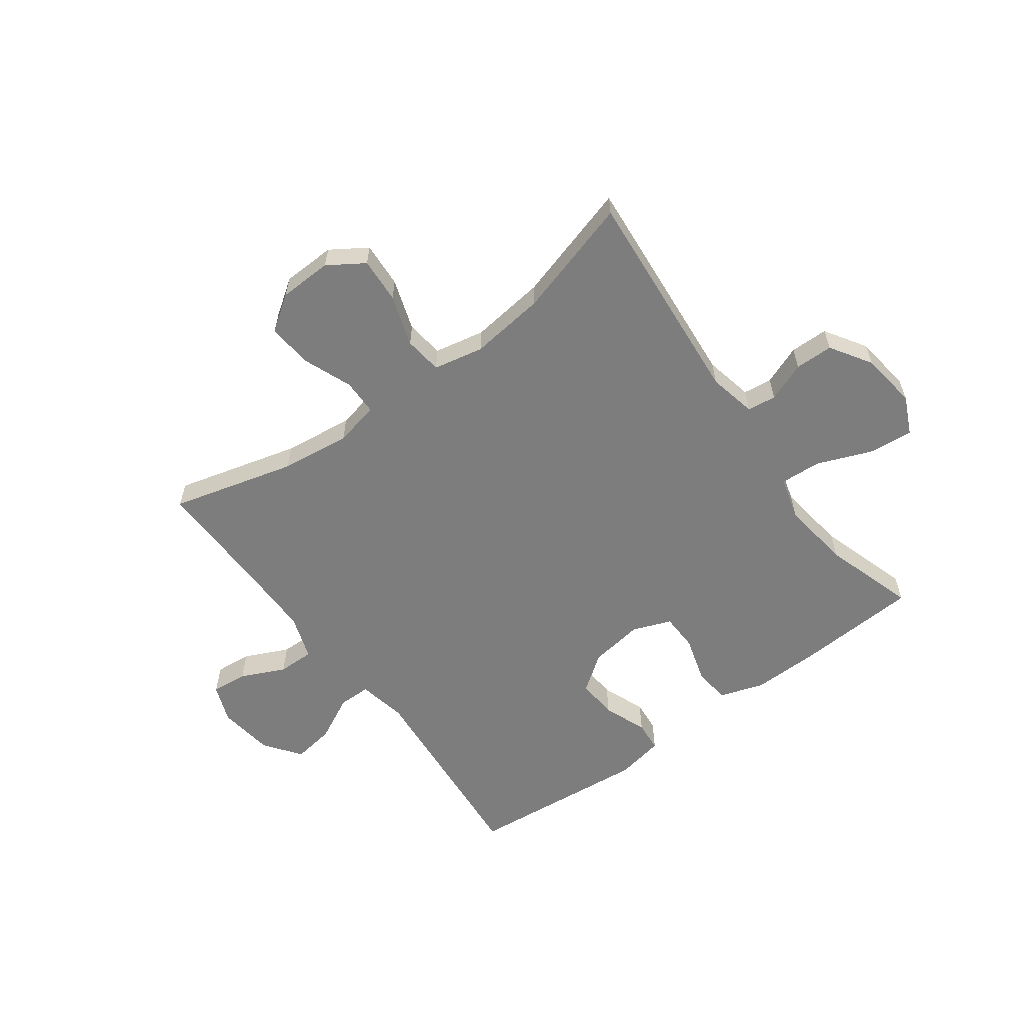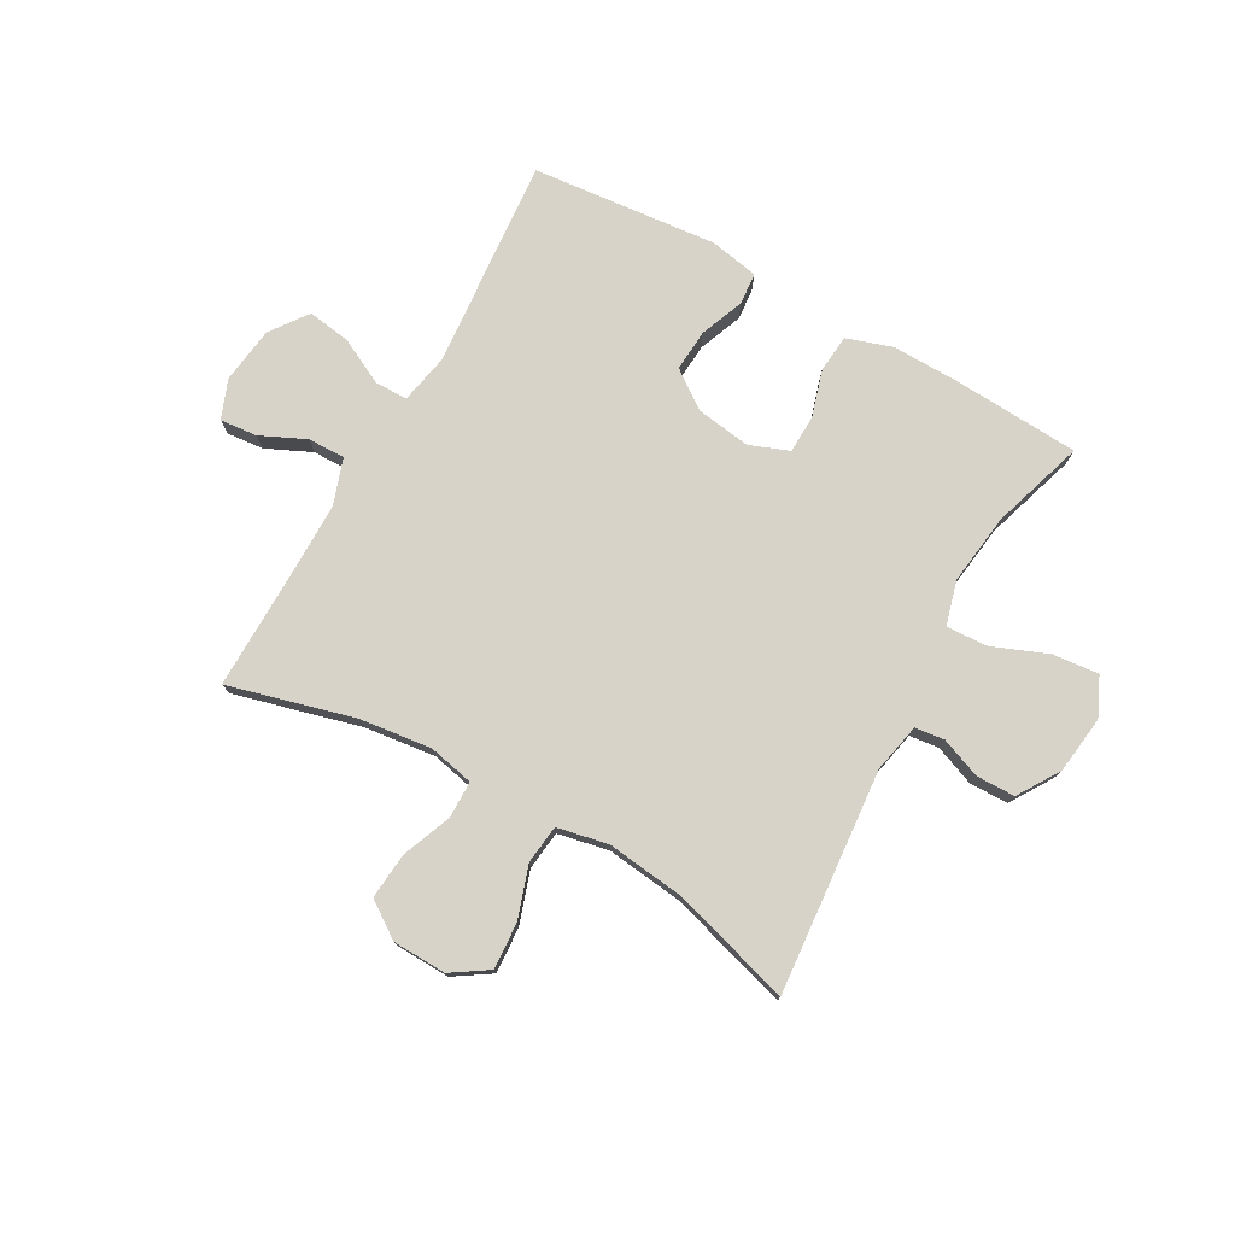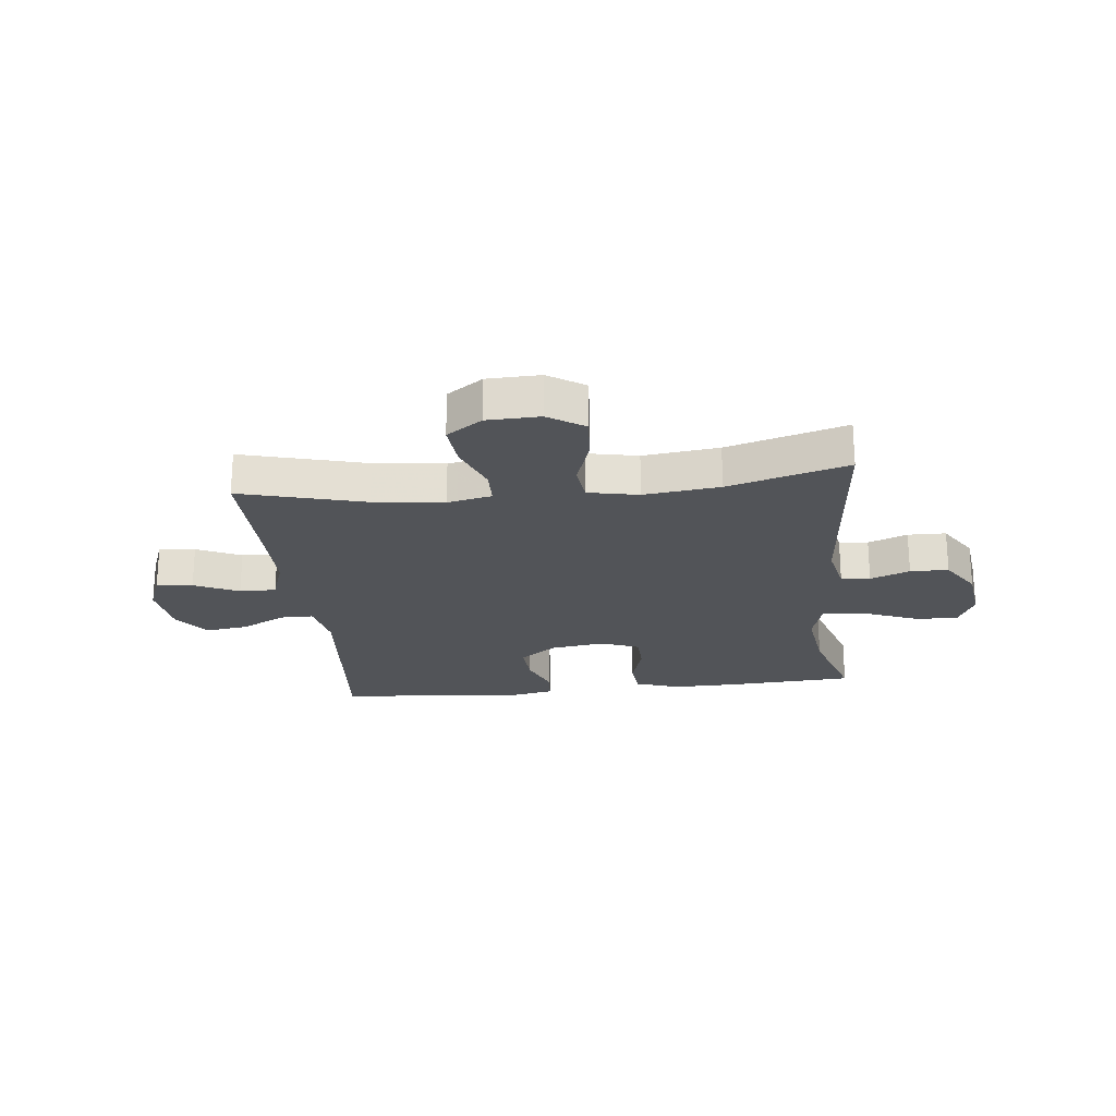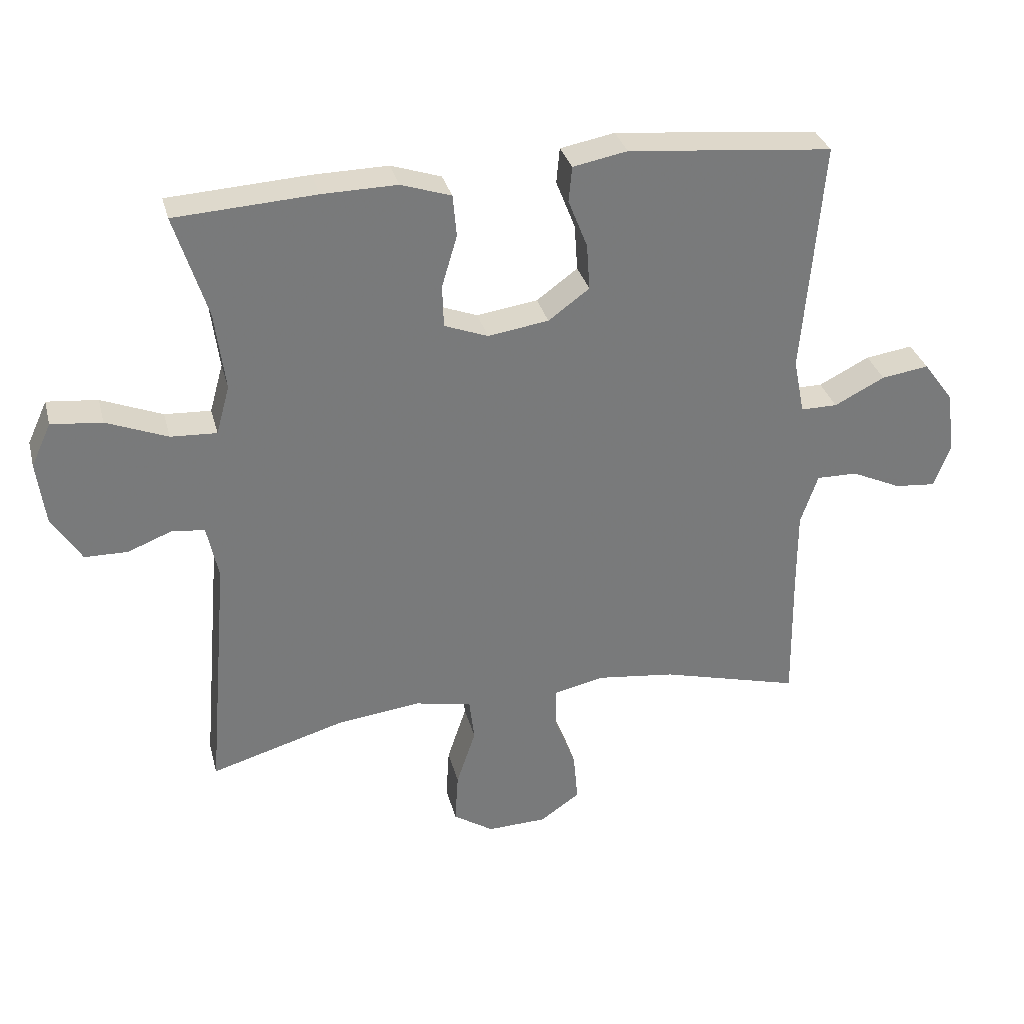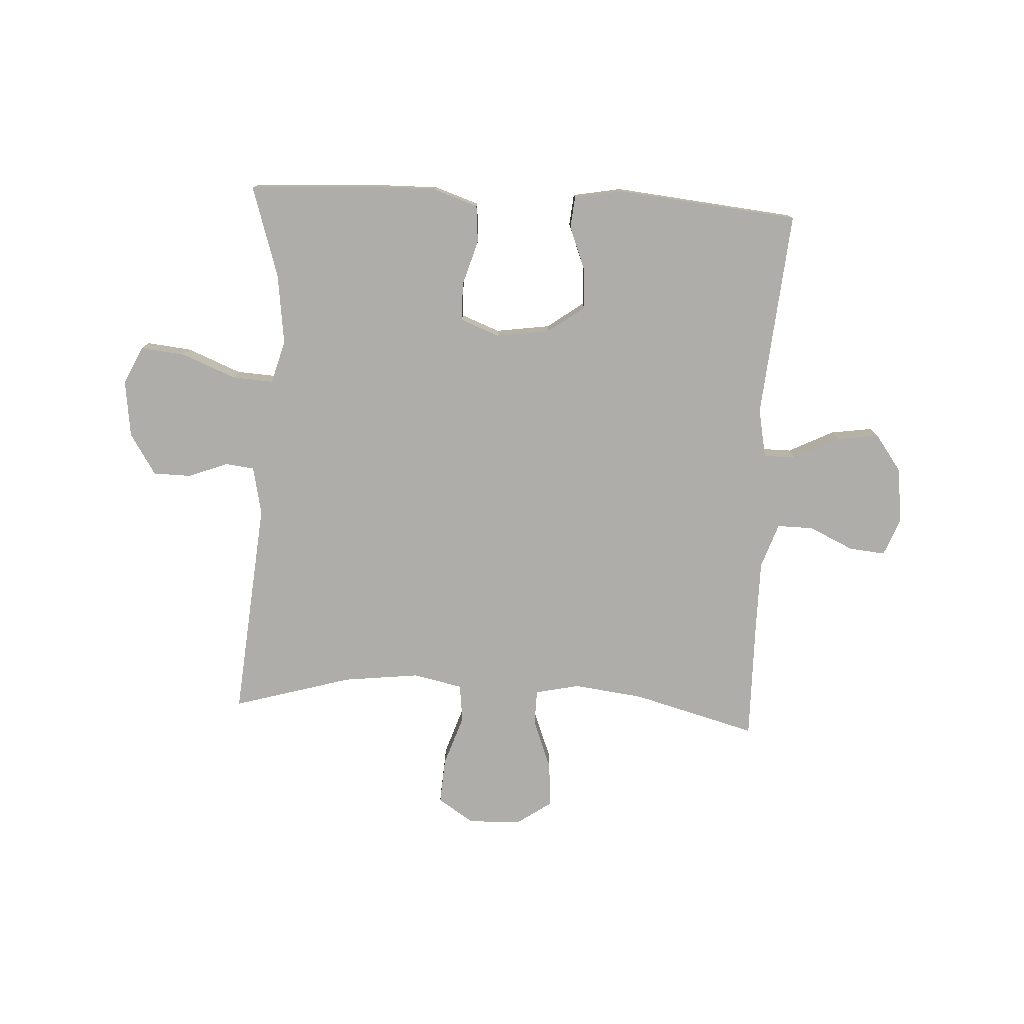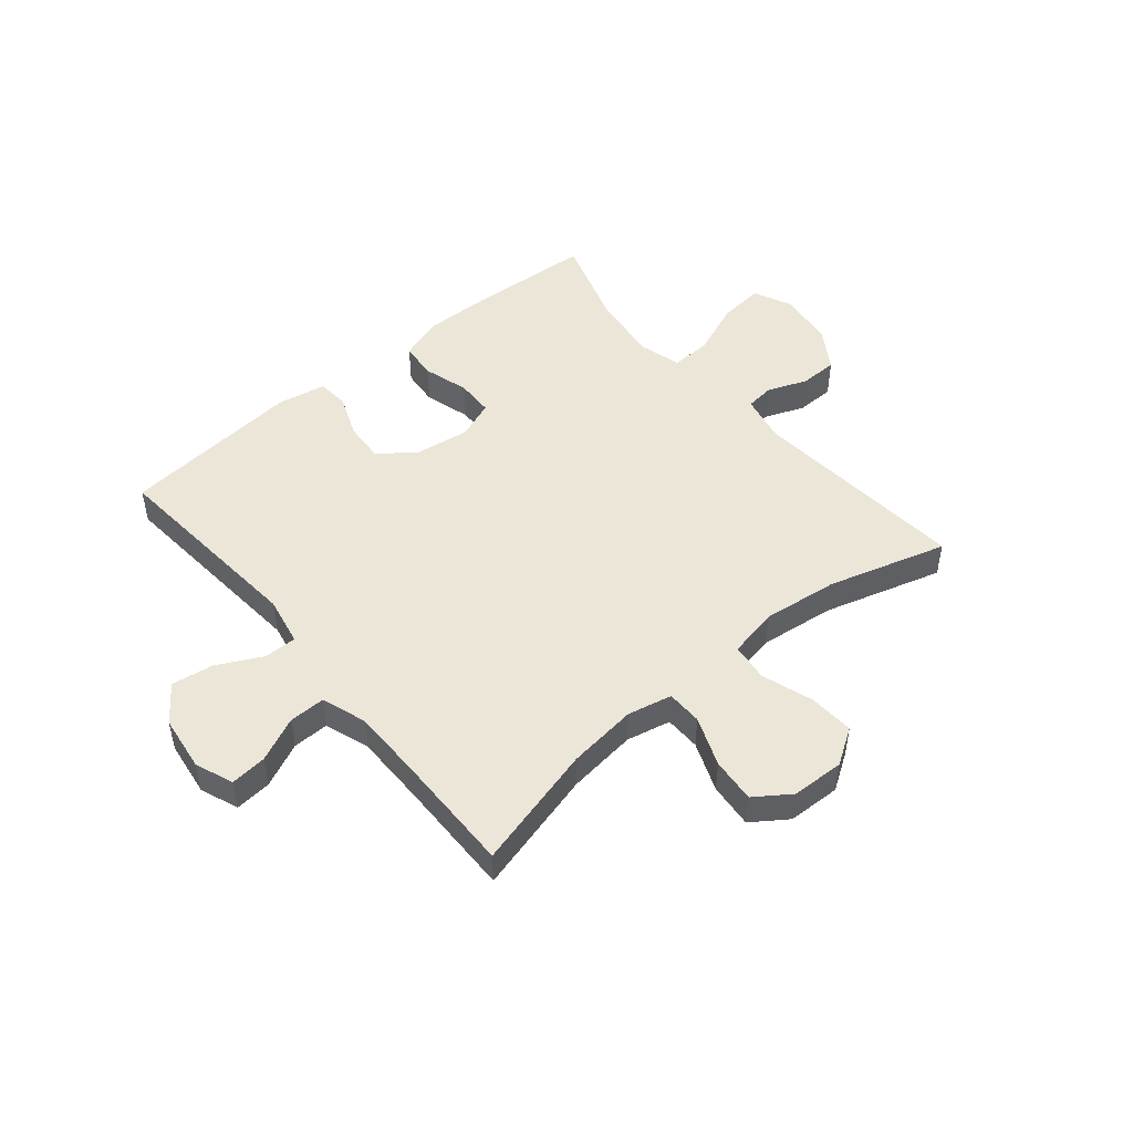
<metadata>
{"format":"obj","ext":"obj","renderer":"f3d","projection":"perspective","resolution":1024,"background":"white","views":[{"elev":-59.2,"azim":-143.7,"up":"+Y"},{"elev":76.6,"azim":-150.8,"up":"+Y"},{"elev":-22.9,"azim":-173.8,"up":"+Y"},{"elev":32.3,"azim":-14.1,"up":"+Z"},{"elev":-77.3,"azim":-3.2,"up":"+Y"},{"elev":48.8,"azim":140.2,"up":"+Y"}]}
</metadata>
<code>
v 0.5 0.07 -0.5
v 0.282 0.07 -0.442
v 0.159 0.07 -0.427
v 0.081 0.07 -0.444
v 0.08 0.07 -0.507
v 0.114 0.07 -0.594
v 0.121 0.07 -0.673
v 0.059 0.07 -0.716
v -0.034 0.07 -0.719
v -0.097 0.07 -0.678
v -0.092 0.07 -0.598
v -0.062 0.07 -0.508
v -0.07 0.07 -0.441
v -0.158 0.07 -0.423
v -0.291 0.07 -0.439
v -0.5 0.07 -0.5
v -0.467 0.07 -0.114
v -0.485 0.07 -0.029
v -0.536 0.07 -0.023
v -0.605 0.07 -0.05
v -0.672 0.07 -0.049
v -0.718 0.07 0.023
v -0.731 0.07 0.123
v -0.7 0.07 0.19
v -0.621 0.07 0.182
v -0.526 0.07 0.144
v -0.454 0.07 0.14
v -0.433 0.07 0.216
v -0.449 0.07 0.339
v -0.5 0.07 0.5
v -0.281 0.07 0.513
v -0.164 0.07 0.515
v -0.086 0.07 0.489
v -0.08 0.07 0.424
v -0.104 0.07 0.343
v -0.102 0.07 0.277
v -0.034 0.07 0.251
v 0.061 0.07 0.265
v 0.125 0.07 0.312
v 0.12 0.07 0.384
v 0.09 0.07 0.46
v 0.095 0.07 0.515
v 0.18 0.07 0.531
v 0.5 0.07 0.5
v 0.469 0.07 0.136
v 0.486 0.07 0.05
v 0.543 0.07 0.05
v 0.622 0.07 0.09
v 0.696 0.07 0.101
v 0.743 0.07 0.037
v 0.756 0.07 -0.061
v 0.73 0.07 -0.128
v 0.666 0.07 -0.122
v 0.588 0.07 -0.086
v 0.524 0.07 -0.085
v 0.497 0.07 -0.164
v 0.497 0.07 -0.289
v 0.5 0 -0.5
v 0.282 0 -0.442
v 0.159 0 -0.427
v 0.081 0 -0.444
v 0.08 0 -0.507
v 0.114 0 -0.594
v 0.121 0 -0.673
v 0.059 0 -0.716
v -0.034 0 -0.719
v -0.097 0 -0.678
v -0.092 0 -0.598
v -0.062 0 -0.508
v -0.07 0 -0.441
v -0.158 0 -0.423
v -0.291 0 -0.439
v -0.5 0 -0.5
v -0.467 0 -0.114
v -0.485 0 -0.029
v -0.536 0 -0.023
v -0.605 0 -0.05
v -0.672 0 -0.049
v -0.718 0 0.023
v -0.731 0 0.123
v -0.7 0 0.19
v -0.621 0 0.182
v -0.526 0 0.144
v -0.454 0 0.14
v -0.433 0 0.216
v -0.449 0 0.339
v -0.5 0 0.5
v -0.281 0 0.513
v -0.164 0 0.515
v -0.086 0 0.489
v -0.08 0 0.424
v -0.104 0 0.343
v -0.102 0 0.277
v -0.034 0 0.251
v 0.061 0 0.265
v 0.125 0 0.312
v 0.12 0 0.384
v 0.09 0 0.46
v 0.095 0 0.515
v 0.18 0 0.531
v 0.5 0 0.5
v 0.469 0 0.136
v 0.486 0 0.05
v 0.543 0 0.05
v 0.622 0 0.09
v 0.696 0 0.101
v 0.743 0 0.037
v 0.756 0 -0.061
v 0.73 0 -0.128
v 0.666 0 -0.122
v 0.588 0 -0.086
v 0.524 0 -0.085
v 0.497 0 -0.164
v 0.497 0 -0.289
f 52 53 54
f 51 52 54
f 50 51 54
f 49 50 54
f 48 49 54
f 47 48 54
f 46 47 54 55
f 43 44 45
f 42 43 45
f 41 42 45
f 40 41 45
f 39 40 45 46
f 46 55 56
f 39 46 56
f 38 39 56
f 33 34 35
f 32 33 35
f 31 32 35
f 30 31 35
f 29 30 35
f 28 29 35 36
f 27 28 36 37
f 24 25 26
f 23 24 26
f 22 23 26
f 21 22 26
f 20 21 26
f 19 20 26
f 18 19 26 27
f 38 56 57
f 37 38 57
f 27 37 57
f 18 27 57
f 17 18 57
f 10 11 12
f 9 10 12
f 8 9 12
f 7 8 12
f 6 7 12
f 5 6 12
f 4 5 12 13
f 3 4 13 14
f 17 57 1 2
f 15 16 17
f 14 15 17
f 3 14 17
f 2 3 17
f 111 110 109
f 111 109 108
f 111 108 107
f 111 107 106
f 111 106 105
f 111 105 104
f 112 111 104 103
f 102 101 100
f 102 100 99
f 102 99 98
f 102 98 97
f 103 102 97 96
f 113 112 103
f 113 103 96
f 113 96 95
f 92 91 90
f 92 90 89
f 92 89 88
f 92 88 87
f 92 87 86
f 93 92 86 85
f 94 93 85 84
f 83 82 81
f 83 81 80
f 83 80 79
f 83 79 78
f 83 78 77
f 83 77 76
f 84 83 76 75
f 114 113 95
f 114 95 94
f 114 94 84
f 114 84 75
f 114 75 74
f 69 68 67
f 69 67 66
f 69 66 65
f 69 65 64
f 69 64 63
f 69 63 62
f 70 69 62 61
f 71 70 61 60
f 59 58 114 74
f 74 73 72
f 74 72 71
f 74 71 60
f 74 60 59
f 1 58 59 2
f 2 59 60 3
f 3 60 61 4
f 4 61 62 5
f 5 62 63 6
f 6 63 64 7
f 7 64 65 8
f 8 65 66 9
f 9 66 67 10
f 10 67 68 11
f 11 68 69 12
f 12 69 70 13
f 13 70 71 14
f 14 71 72 15
f 15 72 73 16
f 16 73 74 17
f 17 74 75 18
f 18 75 76 19
f 19 76 77 20
f 20 77 78 21
f 21 78 79 22
f 22 79 80 23
f 23 80 81 24
f 24 81 82 25
f 25 82 83 26
f 26 83 84 27
f 27 84 85 28
f 28 85 86 29
f 29 86 87 30
f 30 87 88 31
f 31 88 89 32
f 32 89 90 33
f 33 90 91 34
f 34 91 92 35
f 35 92 93 36
f 36 93 94 37
f 37 94 95 38
f 38 95 96 39
f 39 96 97 40
f 40 97 98 41
f 41 98 99 42
f 42 99 100 43
f 43 100 101 44
f 44 101 102 45
f 45 102 103 46
f 46 103 104 47
f 47 104 105 48
f 48 105 106 49
f 49 106 107 50
f 50 107 108 51
f 51 108 109 52
f 52 109 110 53
f 53 110 111 54
f 54 111 112 55
f 55 112 113 56
f 56 113 114 57
f 57 114 58 1

</code>
